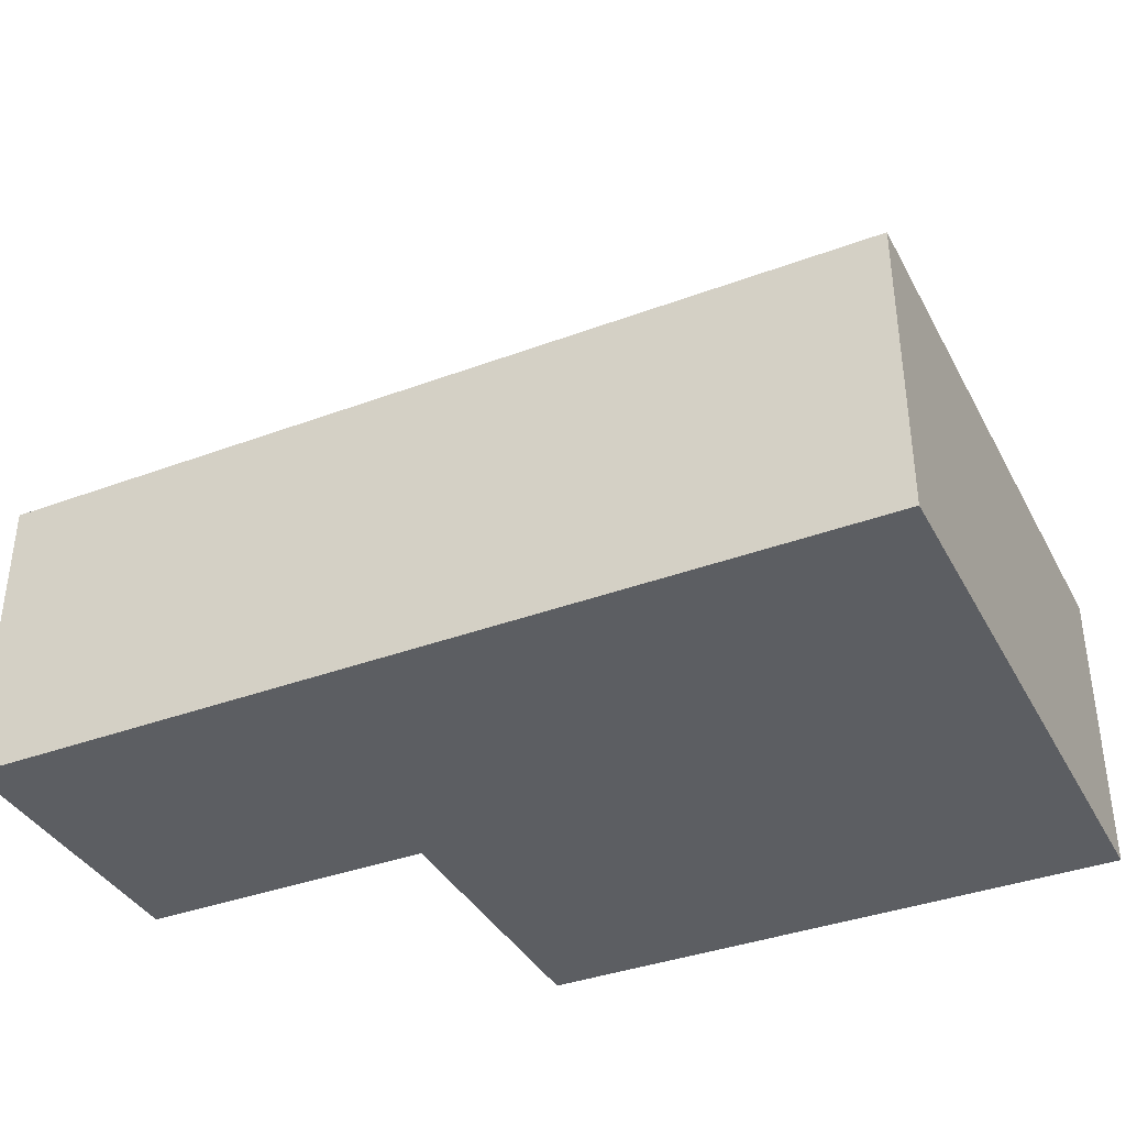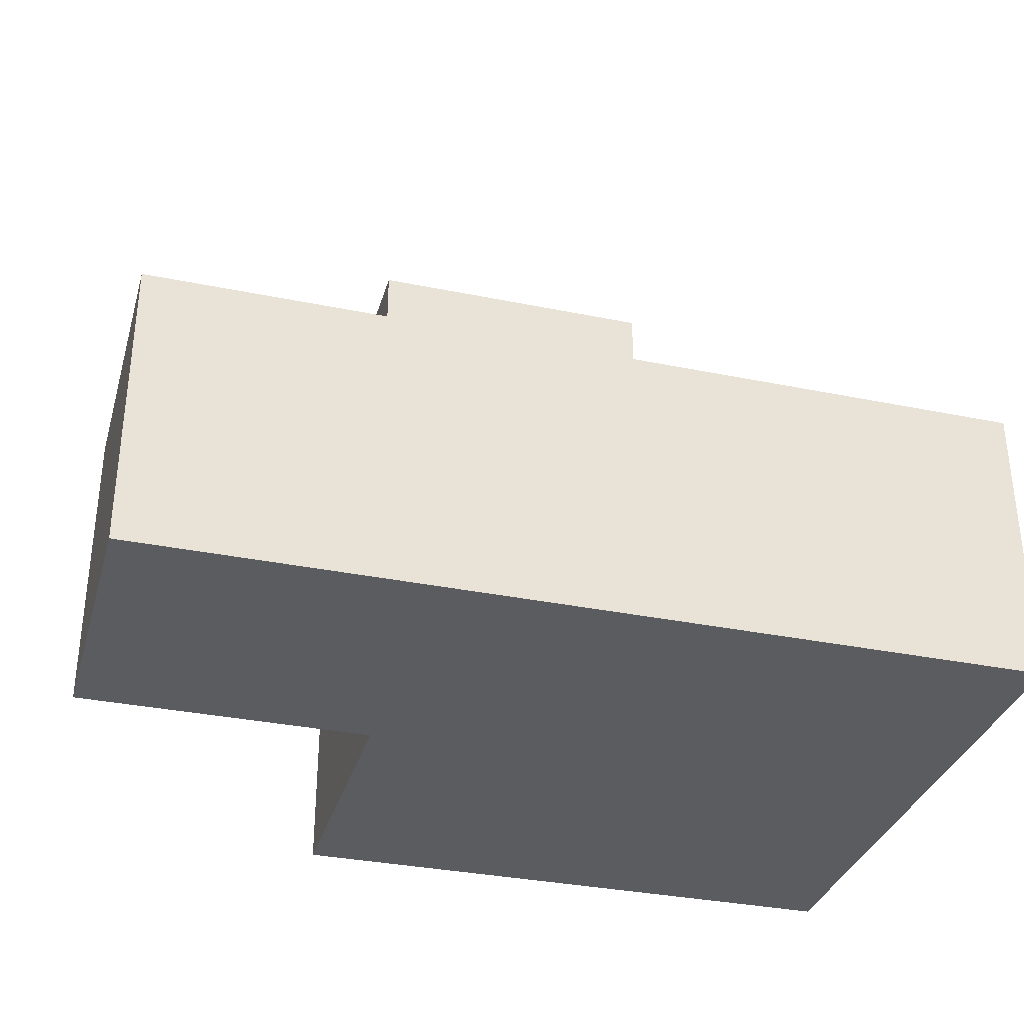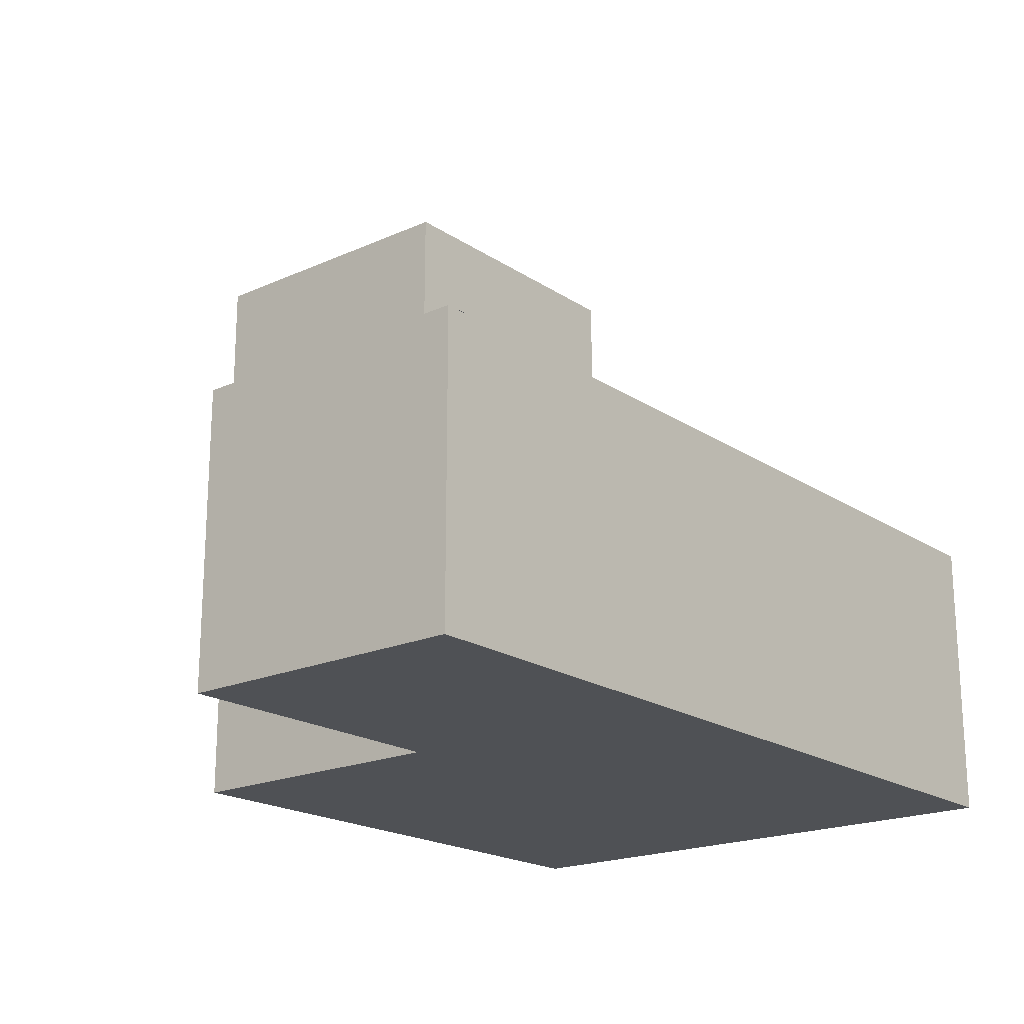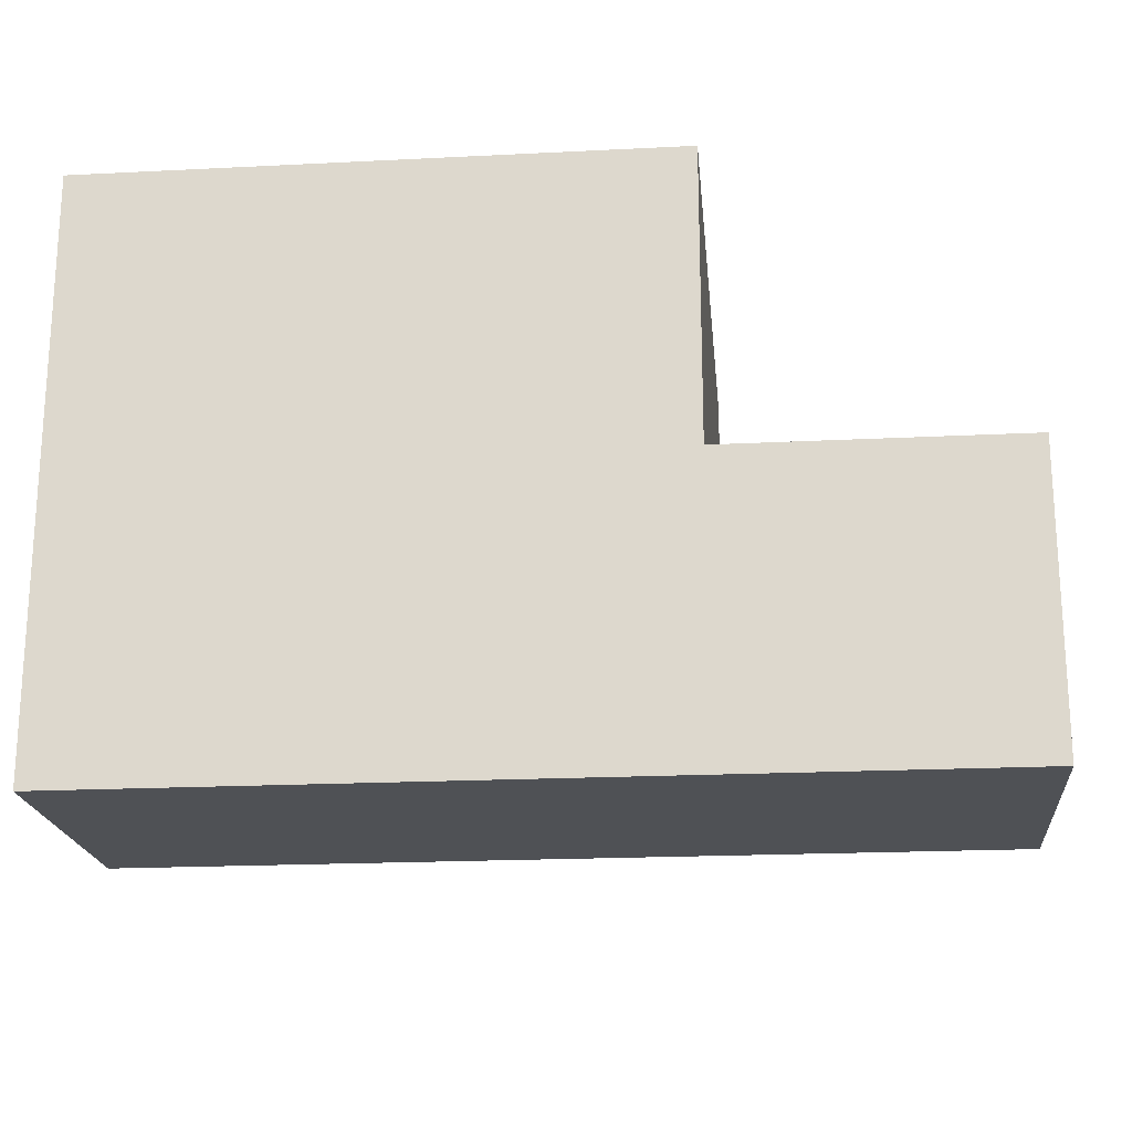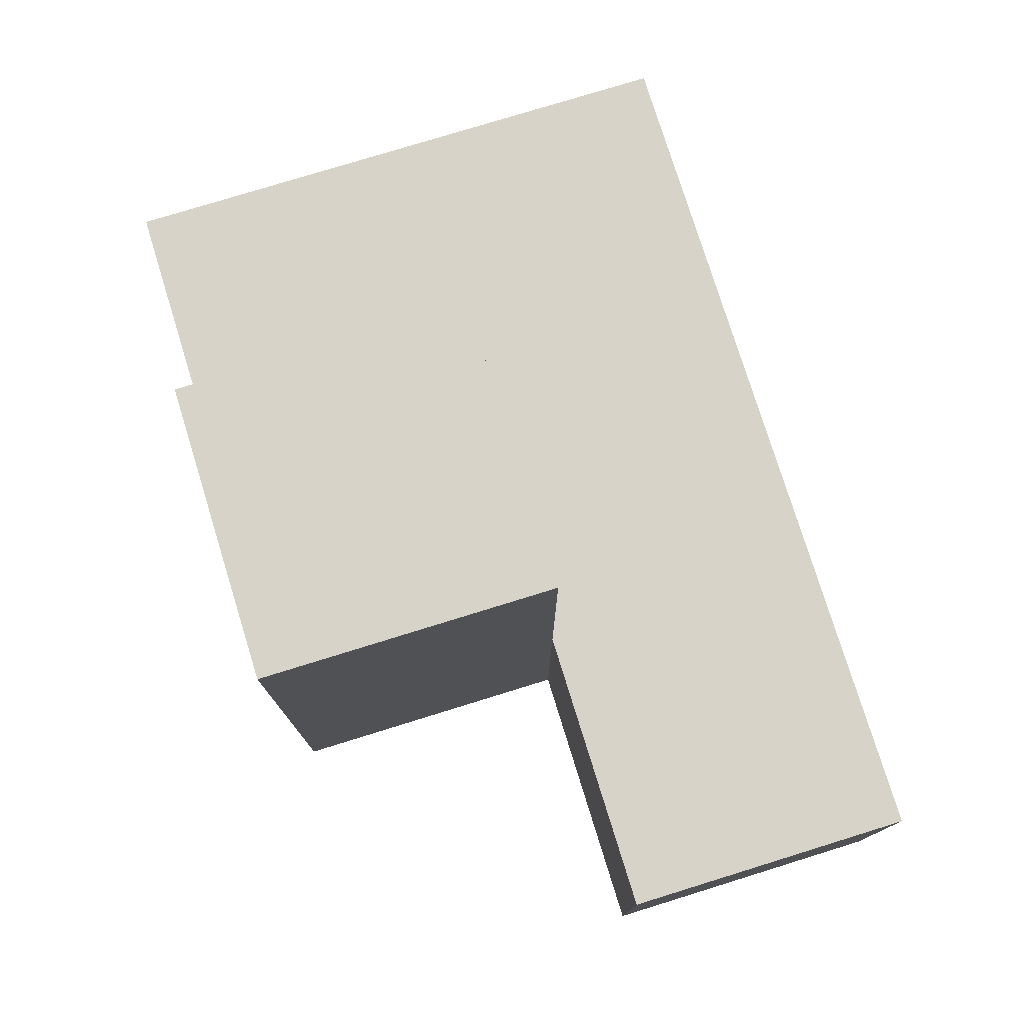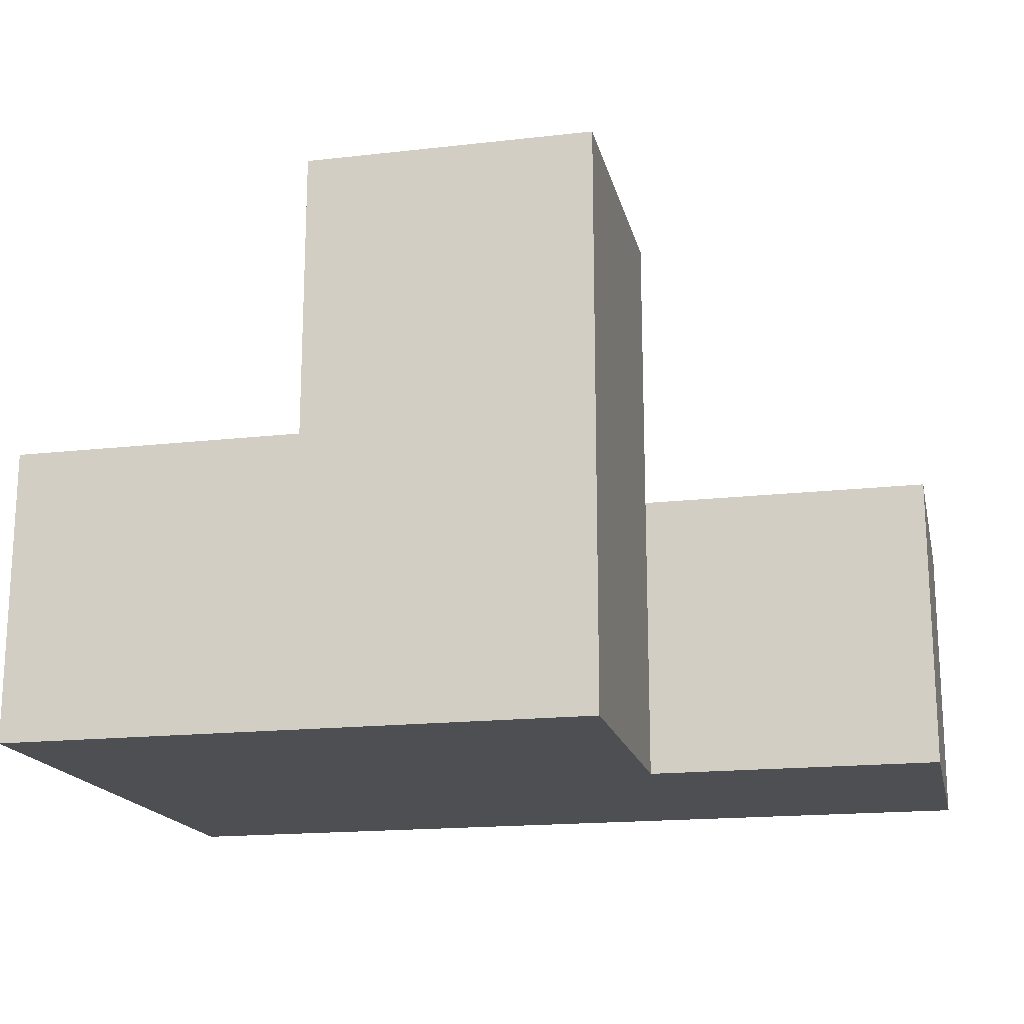
<metadata>
{"format":"obj","ext":"obj","renderer":"f3d","projection":"perspective","resolution":1024,"background":"white","views":[{"elev":-37.5,"azim":25.5,"up":"+Z"},{"elev":-33.6,"azim":-15.6,"up":"+Z"},{"elev":-19.7,"azim":-50.4,"up":"+Z"},{"elev":-20.0,"azim":-174.7,"up":"+Y"},{"elev":77.1,"azim":-107.2,"up":"+Z"},{"elev":-17.5,"azim":-167.4,"up":"+Z"}]}
</metadata>
<code>
v 2.006 2 2.007
v 2.006 1.01 2.997
v 1.016 2 2.007
v 2.996 2 3.987
v 2.996 1.01 2.007
v 2.996 2.99 2.007
v 3.986 1.01 2.007
v 3.986 2.99 2.007
v 2.006 2.99 2.997
v 1.016 1.01 2.997
v 2.006 2 3.987
v 2.006 1.01 2.007
v 3.986 2 2.997
v 2.996 2 2.997
v 2.996 2.99 3.987
v 2.006 2.99 2.007
v 1.016 1.01 2.007
v 3.986 2 2.007
v 2.006 2 2.997
v 2.996 1.01 2.997
v 2.996 2 2.007
v 1.016 2 2.997
v 2.996 2.99 2.997
v 2.006 2.99 3.987
v 3.986 1.01 2.997
v 3.986 2.99 2.997
f 21 1 6
f 16 6 1
f 6 16 23
f 9 23 16
f 16 1 9
f 19 9 1
f 18 21 8
f 6 8 21
f 14 13 23
f 26 23 13
f 8 6 26
f 23 26 6
f 18 8 13
f 26 13 8
f 5 12 21
f 1 21 12
f 2 20 19
f 14 19 20
f 12 5 2
f 20 2 5
f 11 4 24
f 15 24 4
f 19 14 11
f 4 11 14
f 23 9 15
f 24 15 9
f 9 19 24
f 11 24 19
f 14 23 4
f 15 4 23
f 12 17 1
f 3 1 17
f 10 2 22
f 19 22 2
f 17 12 10
f 2 10 12
f 1 3 19
f 22 19 3
f 3 17 22
f 10 22 17
f 7 5 18
f 21 18 5
f 20 25 14
f 13 14 25
f 5 7 20
f 25 20 7
f 7 18 25
f 13 25 18

</code>
